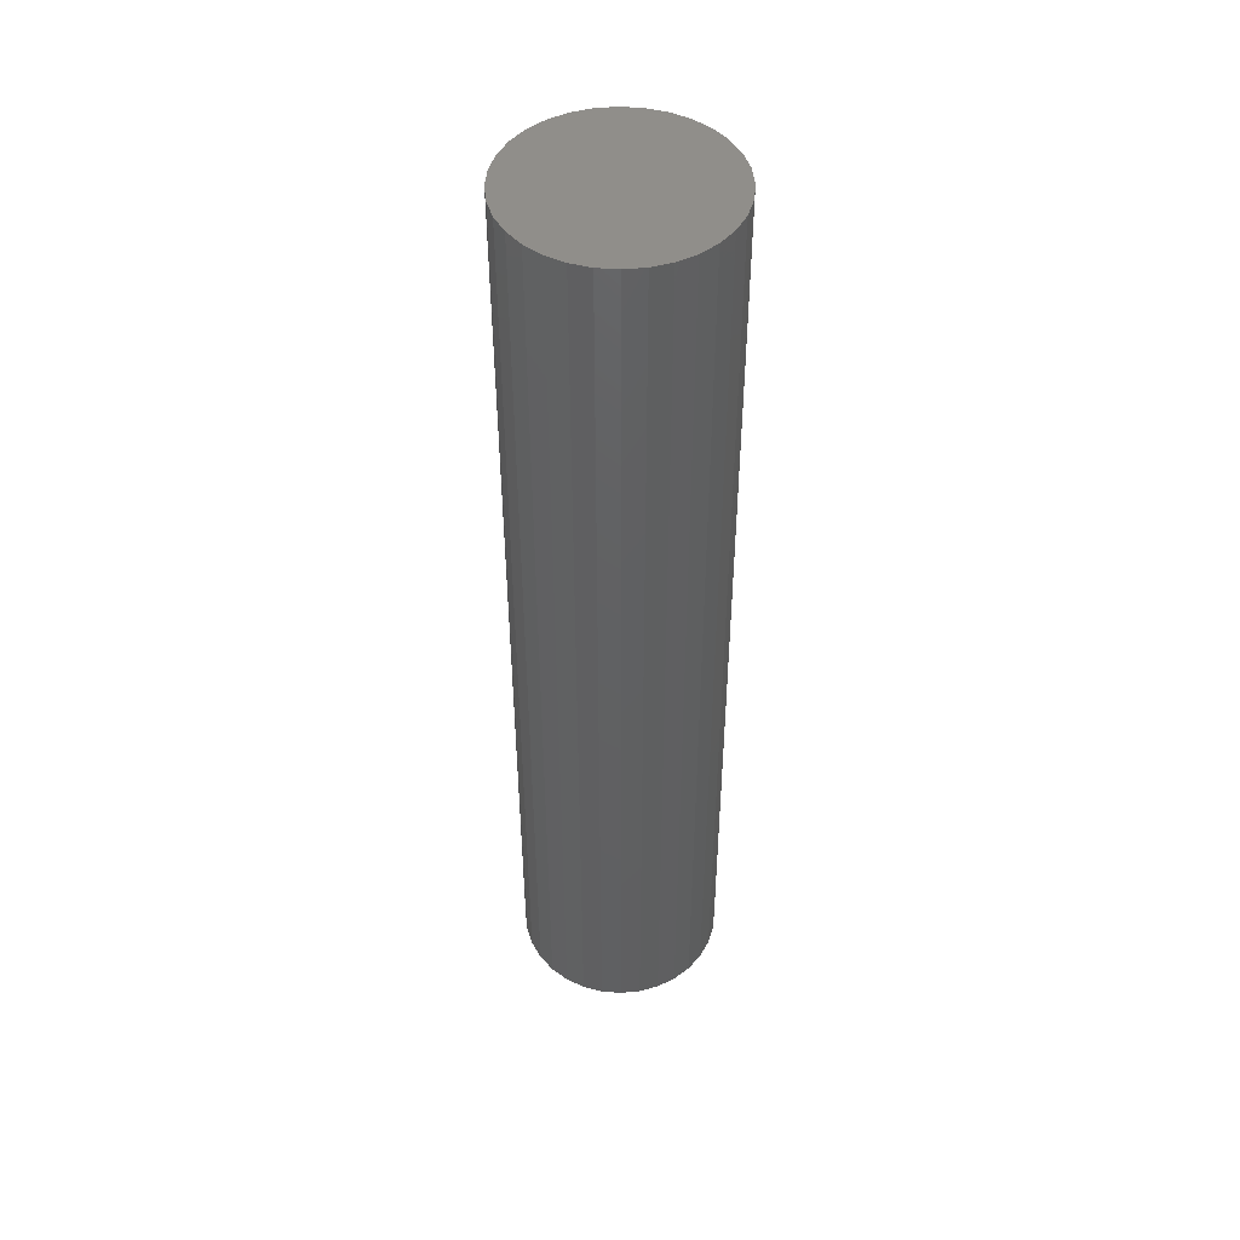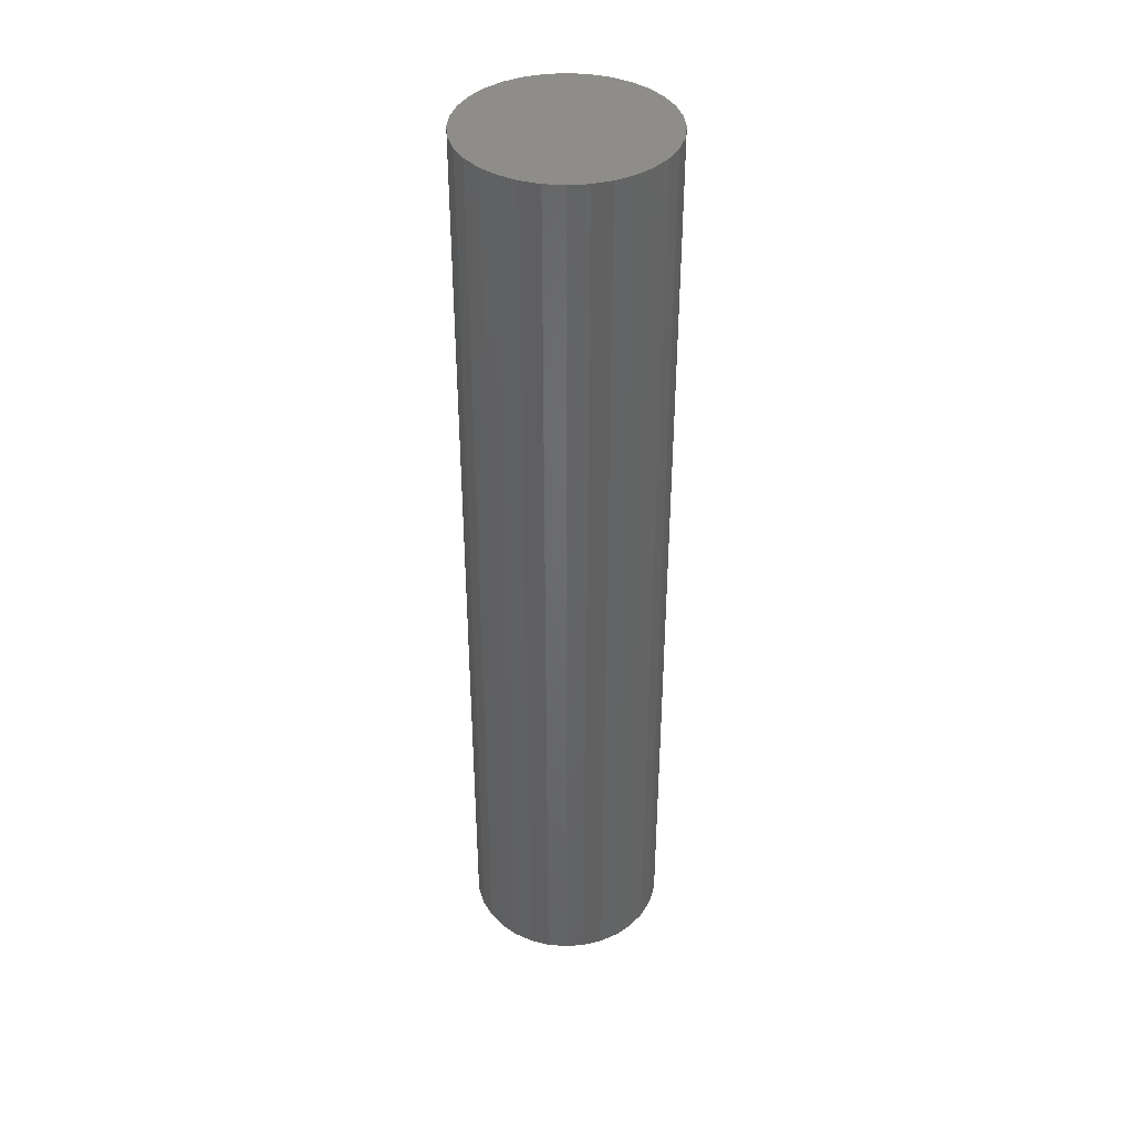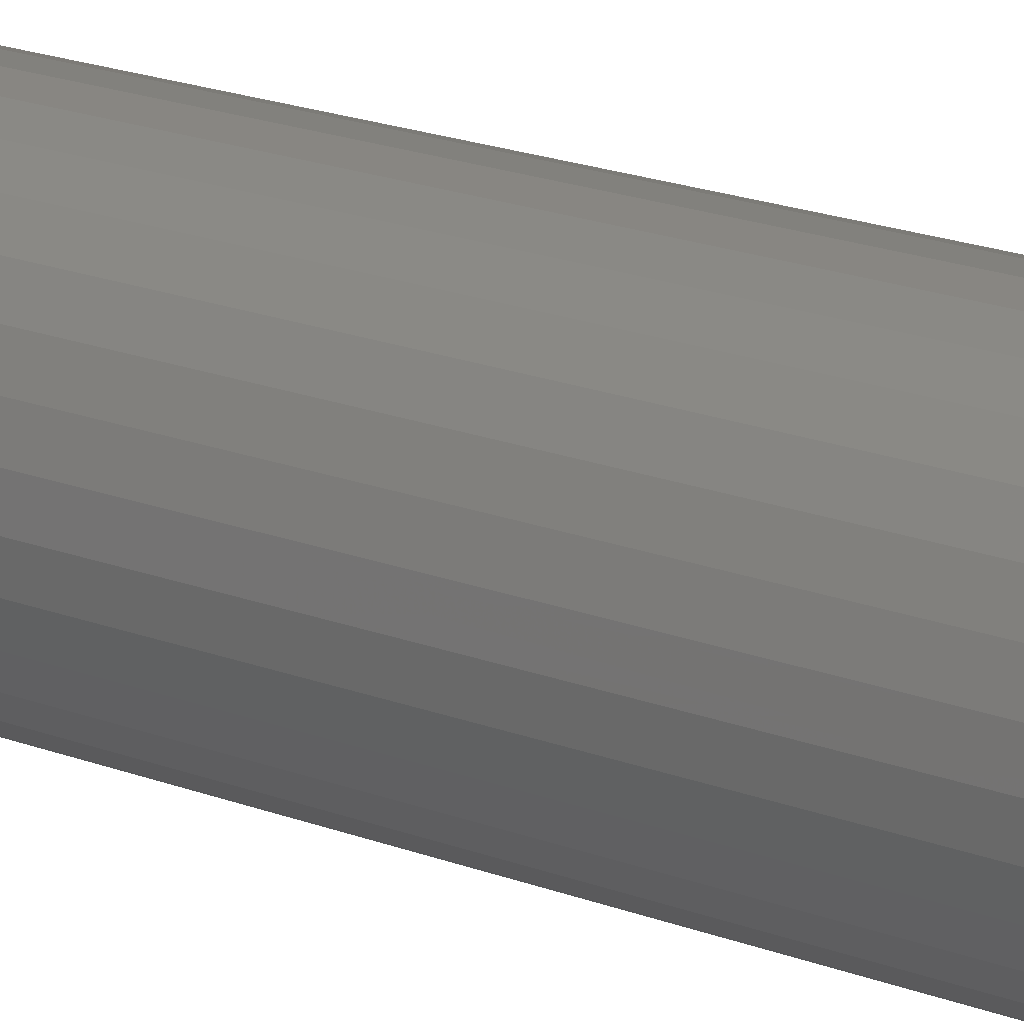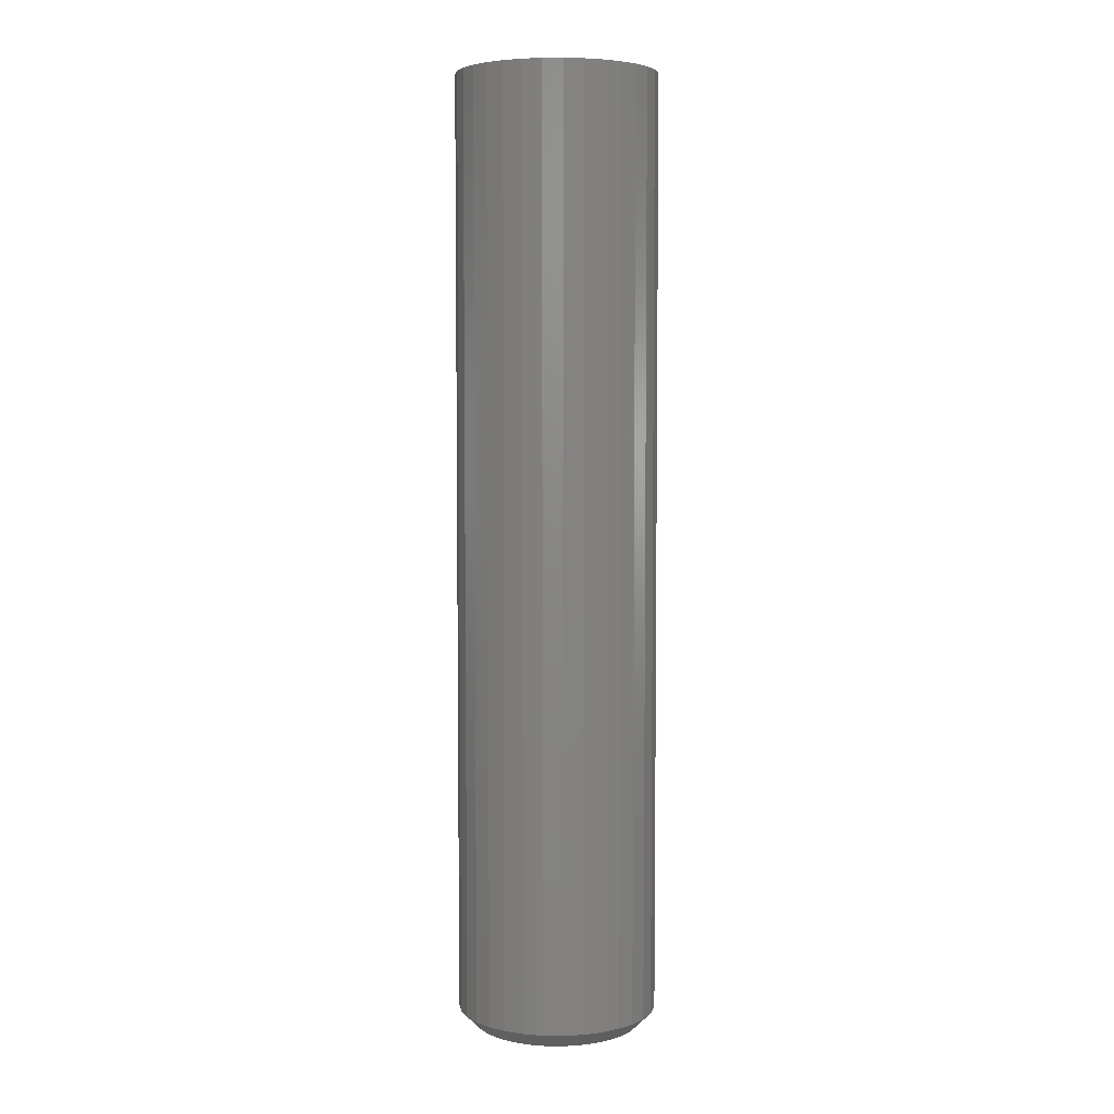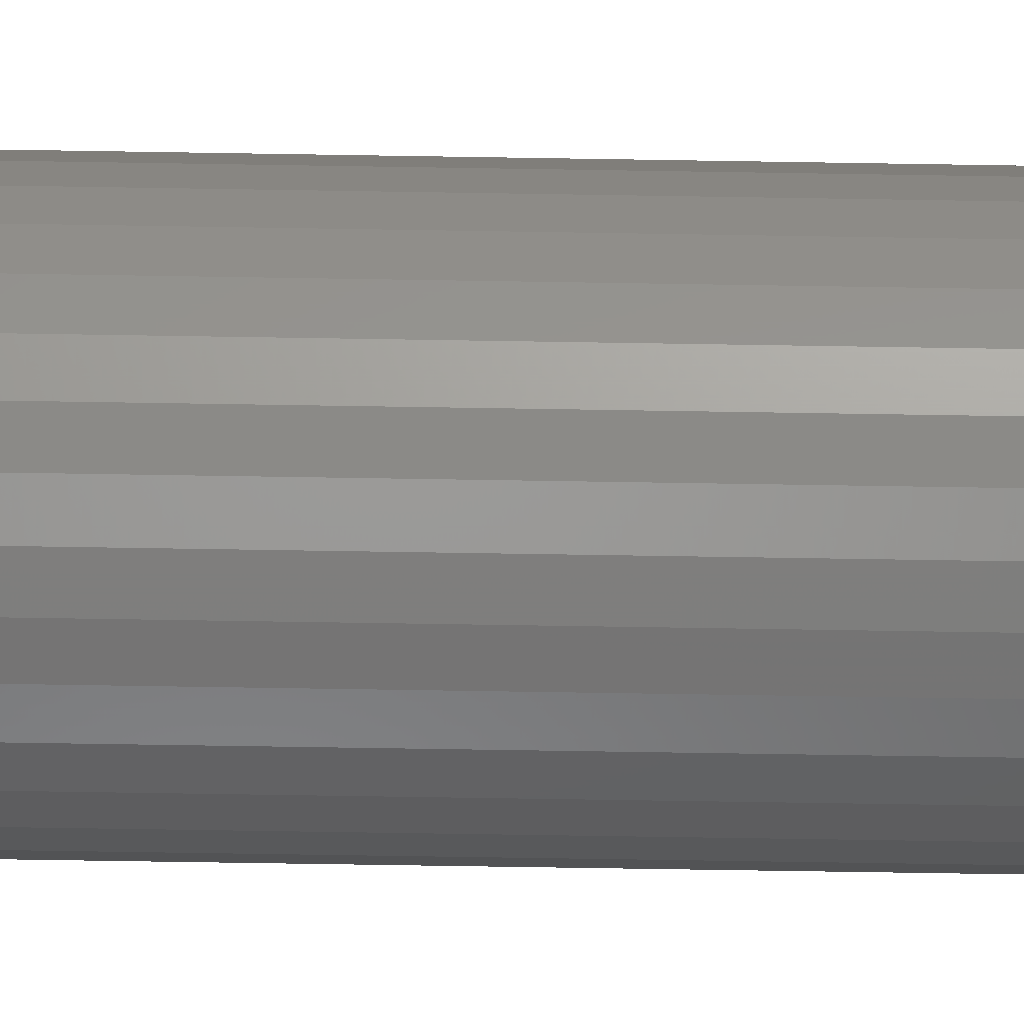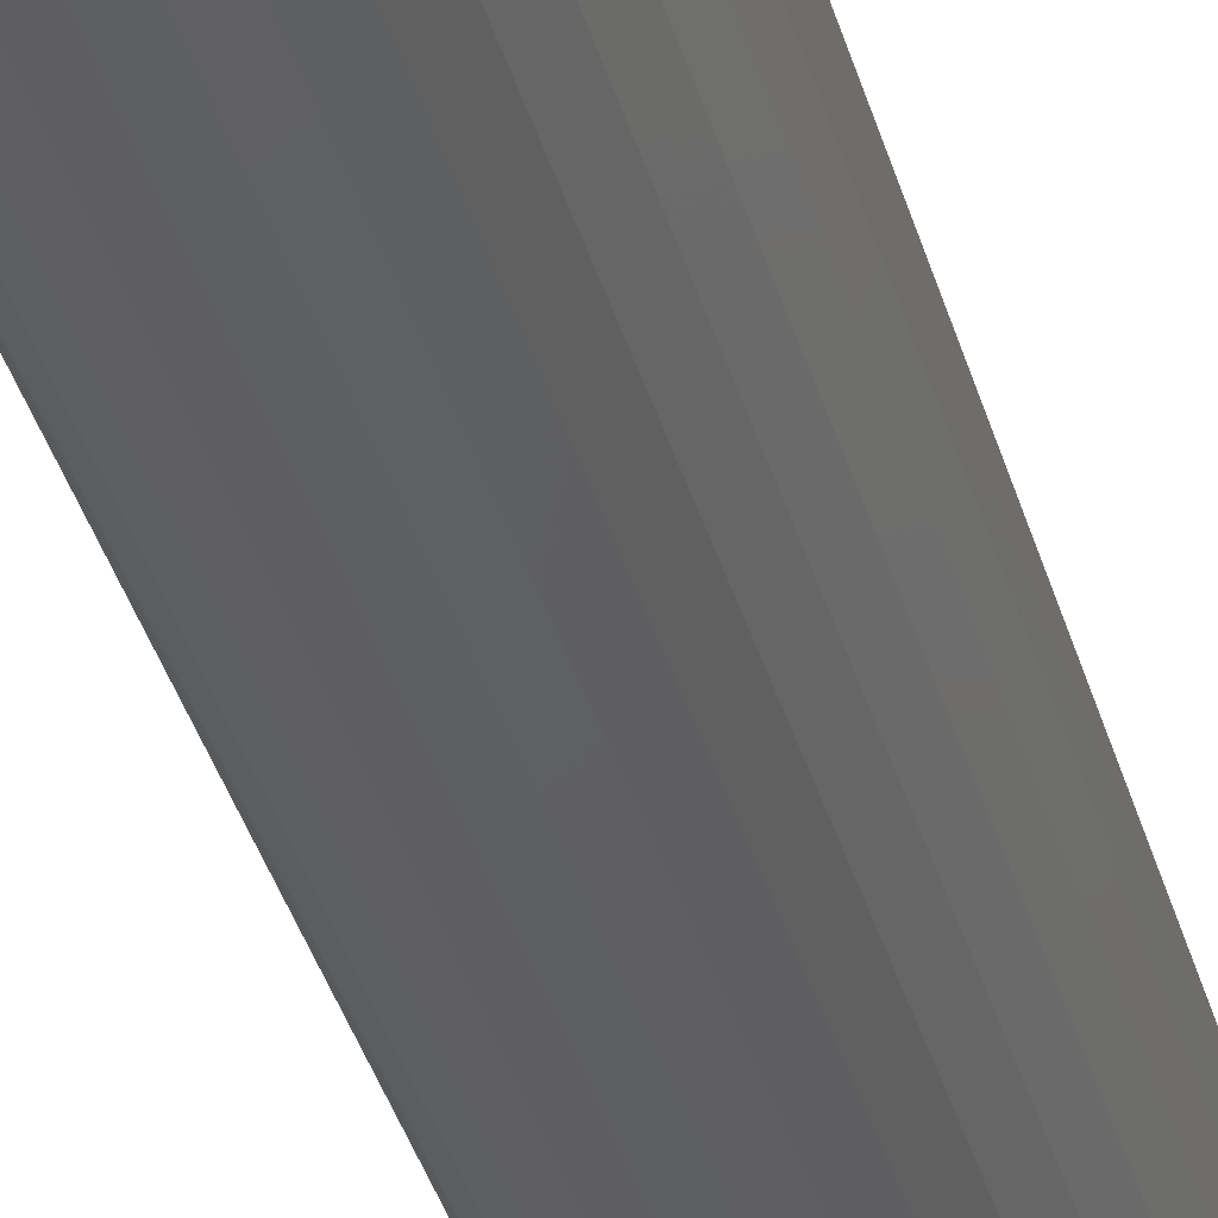
<metadata>
{"format":"stl","ext":"stl","renderer":"f3d","projection":"perspective","resolution":1024,"background":"white","views":[{"elev":47.5,"azim":145.8,"up":"+Z"},{"elev":39.7,"azim":-134.8,"up":"+Z"},{"elev":19.5,"azim":125.8,"up":"+Y"},{"elev":5.1,"azim":75.5,"up":"+Z"},{"elev":-61.1,"azim":-91.0,"up":"+Y"},{"elev":-39.3,"azim":15.8,"up":"+Y"}]}
</metadata>
<code>
# stl→obj: 96 verts, 188 faces
v -0.1251 0.04394 0
v -0.1175 0.04626 0
v -0.1095 0.04704 0
v -0.1016 0.04626 0
v -0.09396 0.04394 0
v -0.1322 0.04018 0
v -0.08692 0.04018 0
v -0.1383 0.03512 0
v -0.08076 0.03512 0
v -0.1434 0.02895 0
v -0.07569 0.02895 0
v -0.1471 0.02191 0
v -0.07193 0.02191 0
v -0.1495 0.01427 0
v -0.06961 0.01427 0
v -0.07193 -0.009246 0
v -0.1471 -0.009246 0
v -0.06961 -0.001609 0
v -0.1434 -0.01628 0
v -0.07569 -0.01628 0
v -0.1383 -0.02245 0
v -0.08076 -0.02245 0
v -0.1322 -0.02751 0
v -0.08692 -0.02751 0
v -0.1251 -0.03128 0
v -0.09396 -0.03128 0
v -0.1175 -0.03359 0
v -0.1095 -0.03438 0
v -0.1016 -0.03359 0
v -0.1495 -0.001609 0
v -0.1502 0.006332 0
v -0.06883 0.006332 0
v -0.06102 0.006332 0.007812
v -0.06102 0.006332 0.4609
v -0.06195 -0.003133 0.007812
v -0.06195 -0.003133 0.4609
v -0.06471 -0.01224 0.007812
v -0.06471 -0.01224 0.4609
v -0.0692 -0.02062 0.007812
v -0.0692 -0.02062 0.4609
v -0.07523 -0.02798 0.007812
v -0.07523 -0.02798 0.4609
v -0.08258 -0.03401 0.007812
v -0.08258 -0.03401 0.4609
v -0.09097 -0.03849 0.007812
v -0.09097 -0.03849 0.4609
v -0.1001 -0.04126 0.007812
v -0.1001 -0.04126 0.4609
v -0.1095 -0.04219 0.007812
v -0.1095 -0.04219 0.4609
v -0.119 -0.04126 0.007812
v -0.119 -0.04126 0.4609
v -0.1281 -0.03849 0.007812
v -0.1281 -0.03849 0.4609
v -0.1365 -0.03401 0.007812
v -0.1365 -0.03401 0.4609
v -0.1438 -0.02798 0.007812
v -0.1438 -0.02798 0.4609
v -0.1499 -0.02062 0.007812
v -0.1499 -0.02062 0.4609
v -0.1544 -0.01224 0.007812
v -0.1544 -0.01224 0.4609
v -0.1571 -0.003133 0.007812
v -0.1571 -0.003133 0.4609
v -0.1581 0.006332 0.007812
v -0.1581 0.006332 0.4609
v -0.1571 0.0158 0.007812
v -0.1571 0.0158 0.4609
v -0.1544 0.0249 0.007812
v -0.1544 0.0249 0.4609
v -0.1499 0.03329 0.007812
v -0.1499 0.03329 0.4609
v -0.1438 0.04064 0.007812
v -0.1438 0.04064 0.4609
v -0.1365 0.04667 0.007812
v -0.1365 0.04667 0.4609
v -0.1281 0.05116 0.007812
v -0.1281 0.05116 0.4609
v -0.119 0.05392 0.007812
v -0.119 0.05392 0.4609
v -0.1095 0.05485 0.007812
v -0.1095 0.05485 0.4609
v -0.1001 0.05392 0.007812
v -0.1001 0.05392 0.4609
v -0.09097 0.05116 0.007812
v -0.09097 0.05116 0.4609
v -0.08258 0.04667 0.007812
v -0.08258 0.04667 0.4609
v -0.07523 0.04064 0.007812
v -0.07523 0.04064 0.4609
v -0.0692 0.03329 0.007812
v -0.0692 0.03329 0.4609
v -0.06471 0.0249 0.007812
v -0.06471 0.0249 0.4609
v -0.06195 0.0158 0.007812
v -0.06195 0.0158 0.4609
f 1 2 3
f 1 3 4
f 5 1 4
f 6 1 5
f 7 6 5
f 8 6 7
f 9 8 7
f 10 8 9
f 11 10 9
f 12 10 11
f 13 12 11
f 14 12 13
f 15 14 13
f 16 17 18
f 19 17 16
f 20 19 16
f 21 19 20
f 22 21 20
f 23 21 22
f 24 23 22
f 25 23 24
f 26 25 24
f 27 25 26
f 28 27 26
f 29 28 26
f 17 30 18
f 18 30 31
f 18 31 32
f 32 31 14
f 32 14 15
f 33 34 35
f 35 34 36
f 35 36 37
f 37 36 38
f 37 38 39
f 39 38 40
f 39 40 41
f 41 40 42
f 41 42 43
f 43 42 44
f 43 44 45
f 45 44 46
f 45 46 47
f 47 46 48
f 47 48 49
f 49 48 50
f 49 50 51
f 51 50 52
f 51 52 53
f 53 52 54
f 53 54 55
f 55 54 56
f 55 56 57
f 57 56 58
f 57 58 59
f 59 58 60
f 59 60 61
f 61 60 62
f 61 62 63
f 63 62 64
f 63 64 65
f 65 64 66
f 65 66 67
f 67 66 68
f 67 68 69
f 69 68 70
f 69 70 71
f 71 70 72
f 71 72 73
f 73 72 74
f 73 74 75
f 75 74 76
f 75 76 77
f 77 76 78
f 77 78 79
f 79 78 80
f 79 80 81
f 81 80 82
f 81 82 83
f 83 82 84
f 83 84 85
f 85 84 86
f 85 86 87
f 87 86 88
f 87 88 89
f 89 88 90
f 89 90 91
f 91 90 92
f 91 92 93
f 93 92 94
f 93 94 95
f 95 94 96
f 95 96 33
f 33 96 34
f 32 95 33
f 32 15 95
f 65 14 31
f 65 67 14
f 13 93 95
f 13 95 15
f 11 89 91
f 91 93 11
f 11 93 13
f 5 85 87
f 5 87 7
f 87 9 7
f 4 81 83
f 83 85 4
f 4 85 5
f 1 77 79
f 1 79 2
f 79 3 2
f 6 73 75
f 75 77 6
f 6 77 1
f 12 69 71
f 12 71 10
f 71 8 10
f 67 69 14
f 14 69 12
f 89 11 9
f 9 87 89
f 81 4 3
f 3 79 81
f 73 6 8
f 8 71 73
f 31 63 65
f 31 30 63
f 33 18 32
f 33 35 18
f 17 61 63
f 17 63 30
f 19 57 59
f 59 61 19
f 19 61 17
f 25 53 55
f 25 55 23
f 55 21 23
f 27 49 51
f 51 53 27
f 27 53 25
f 26 45 47
f 26 47 29
f 47 28 29
f 24 41 43
f 43 45 24
f 24 45 26
f 16 37 39
f 16 39 20
f 39 22 20
f 35 37 18
f 18 37 16
f 57 19 21
f 21 55 57
f 49 27 28
f 28 47 49
f 41 24 22
f 22 39 41
f 82 80 78
f 84 82 78
f 84 78 86
f 86 78 76
f 86 76 88
f 88 76 74
f 88 74 90
f 90 74 72
f 90 72 92
f 92 72 70
f 92 70 94
f 94 70 68
f 94 68 96
f 36 62 38
f 38 62 60
f 38 60 40
f 40 60 58
f 40 58 42
f 42 58 56
f 42 56 44
f 44 56 54
f 44 54 46
f 46 54 52
f 46 52 50
f 46 50 48
f 96 68 34
f 34 68 66
f 34 66 36
f 36 66 64
f 36 64 62

</code>
